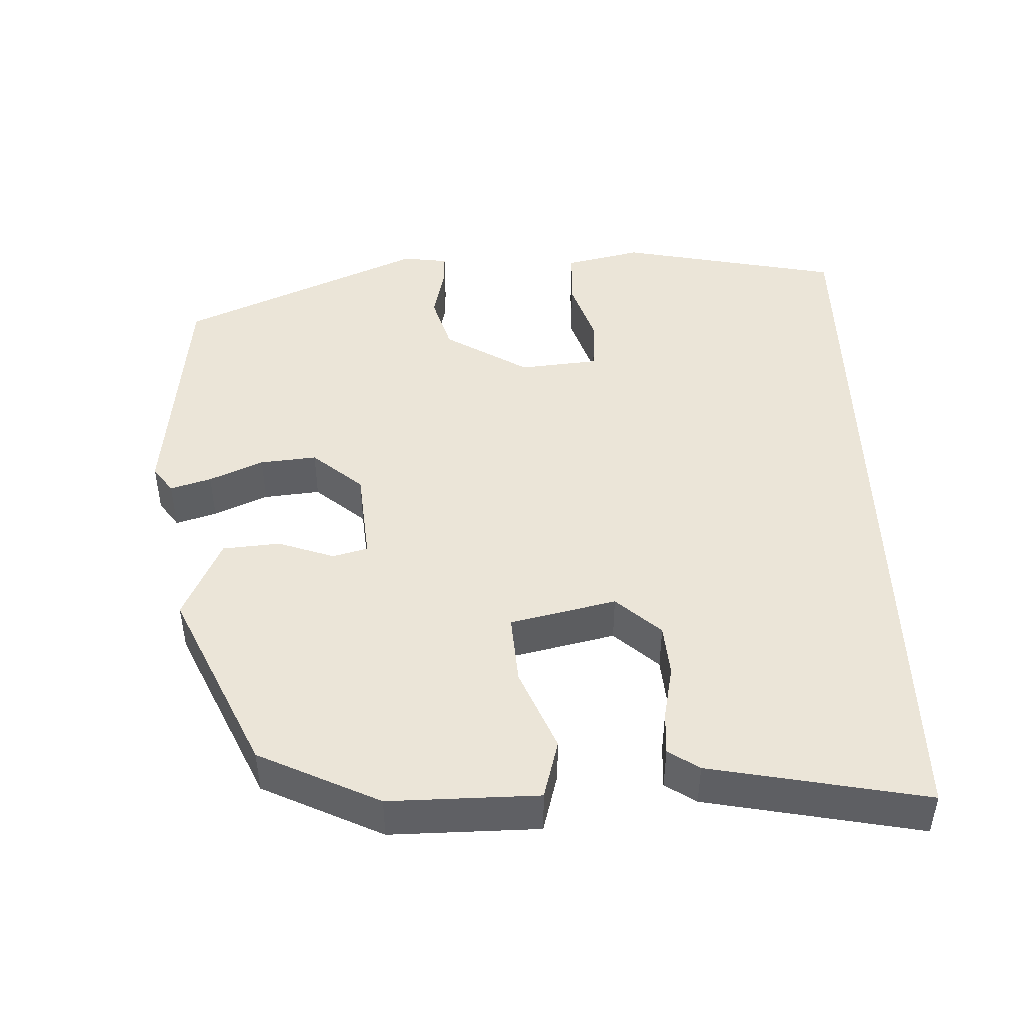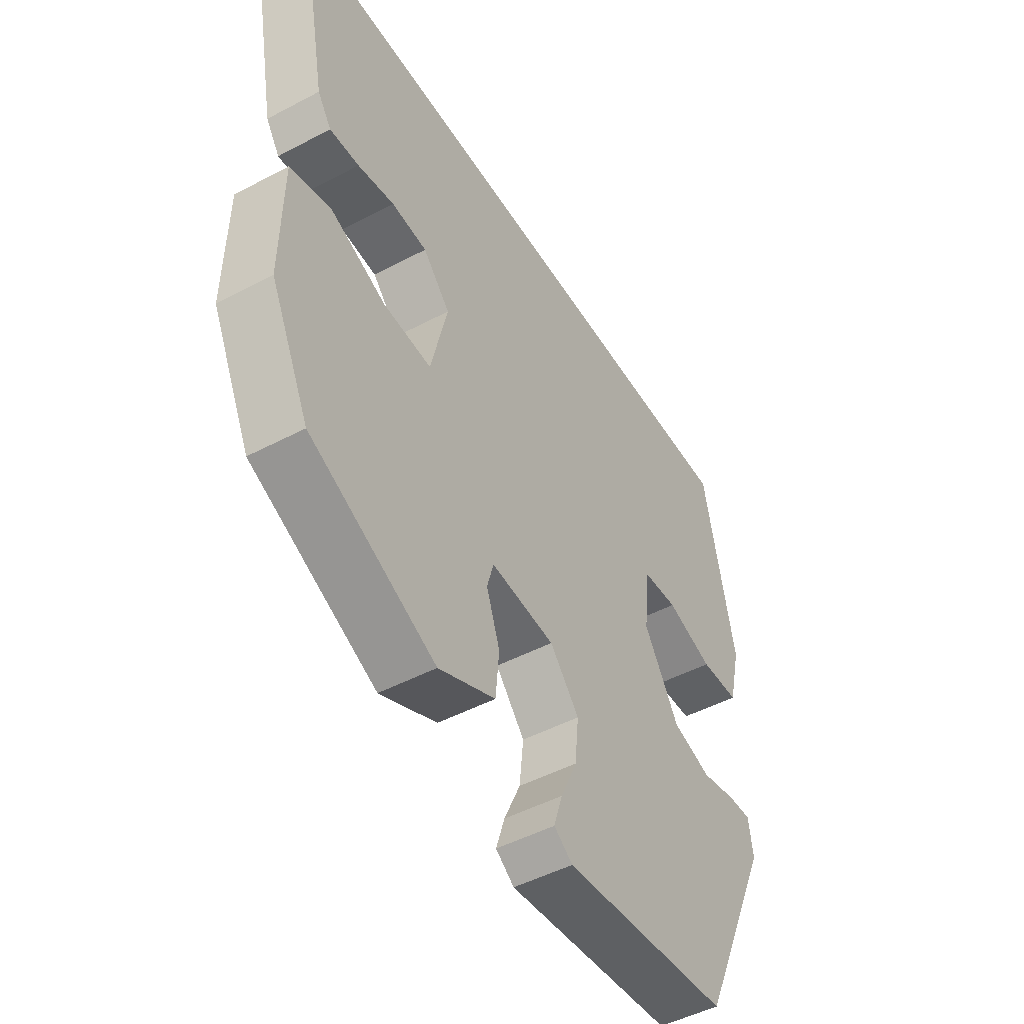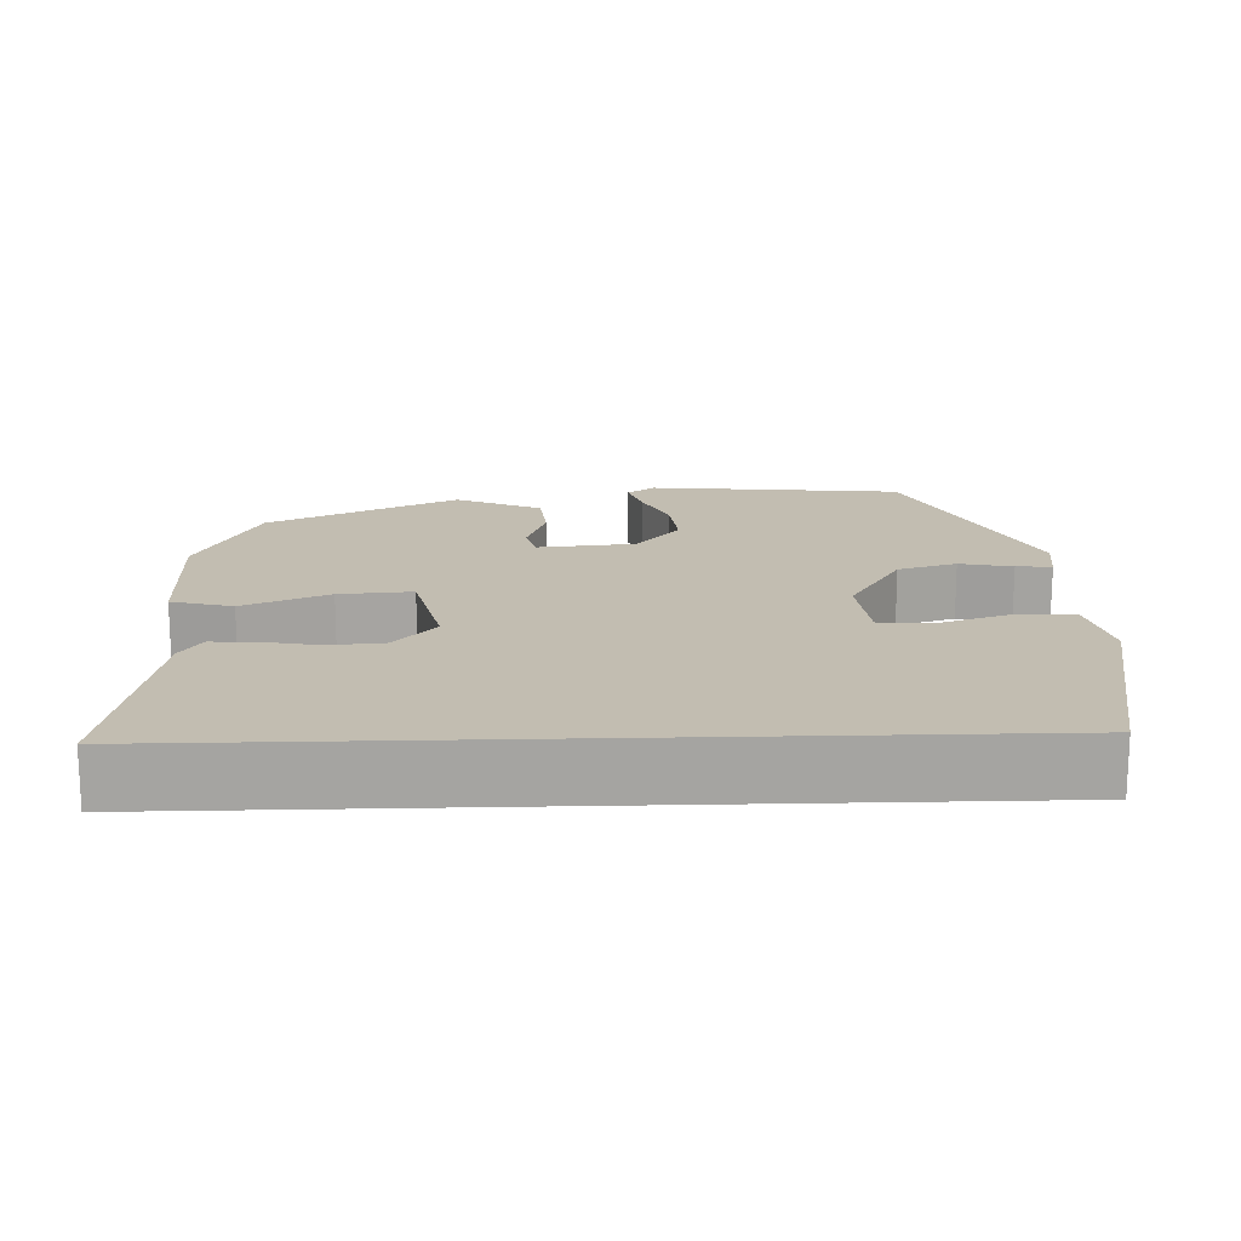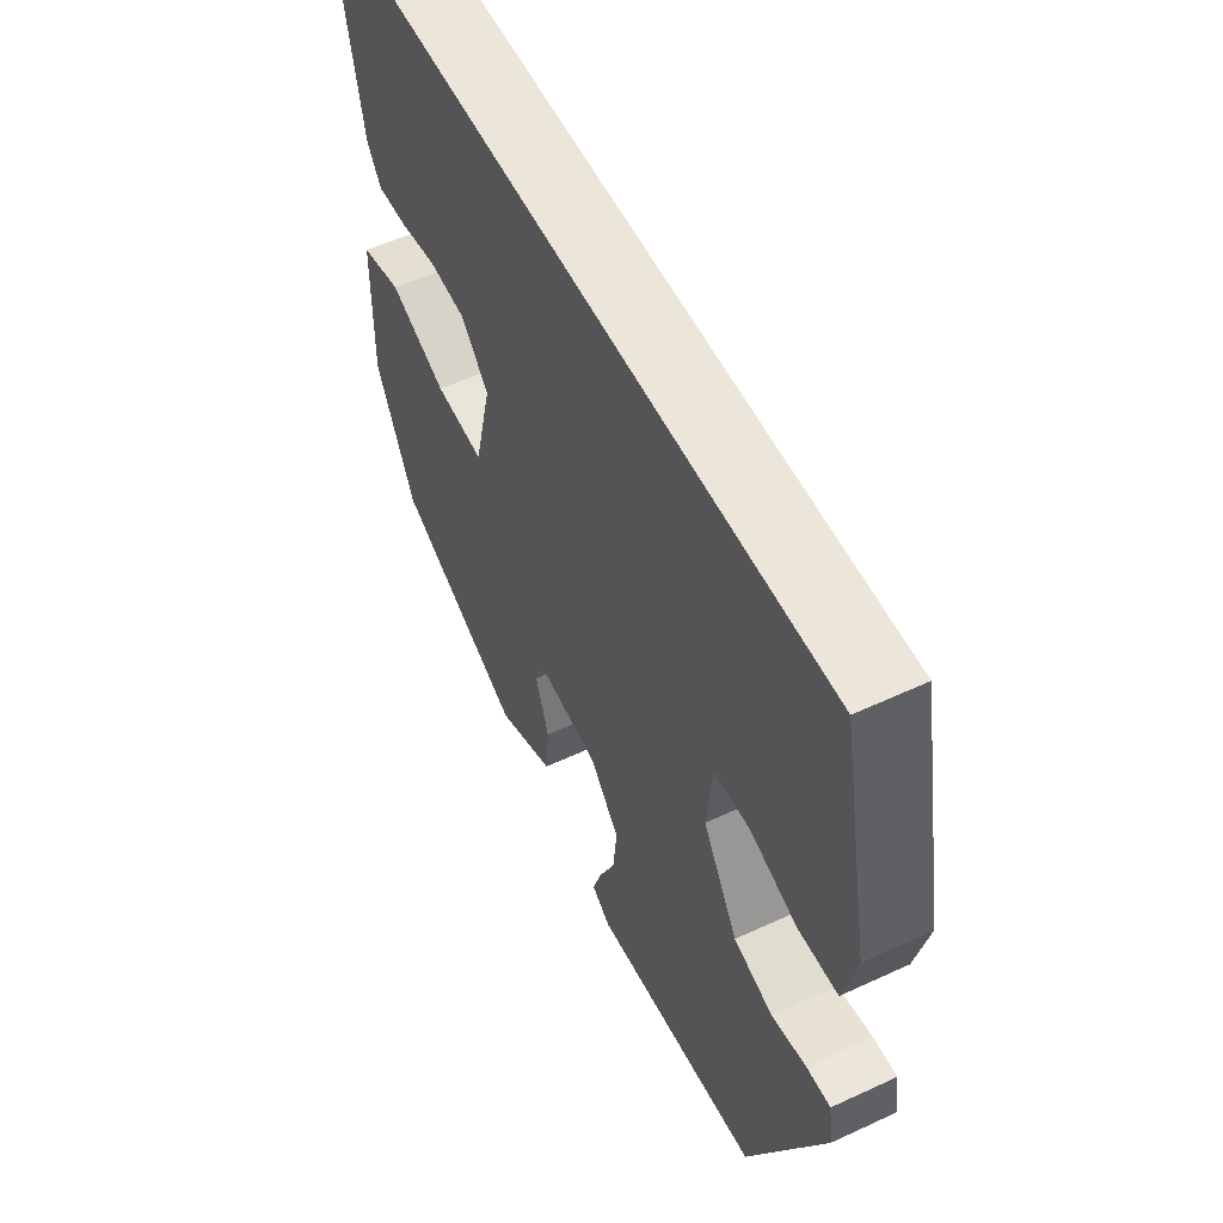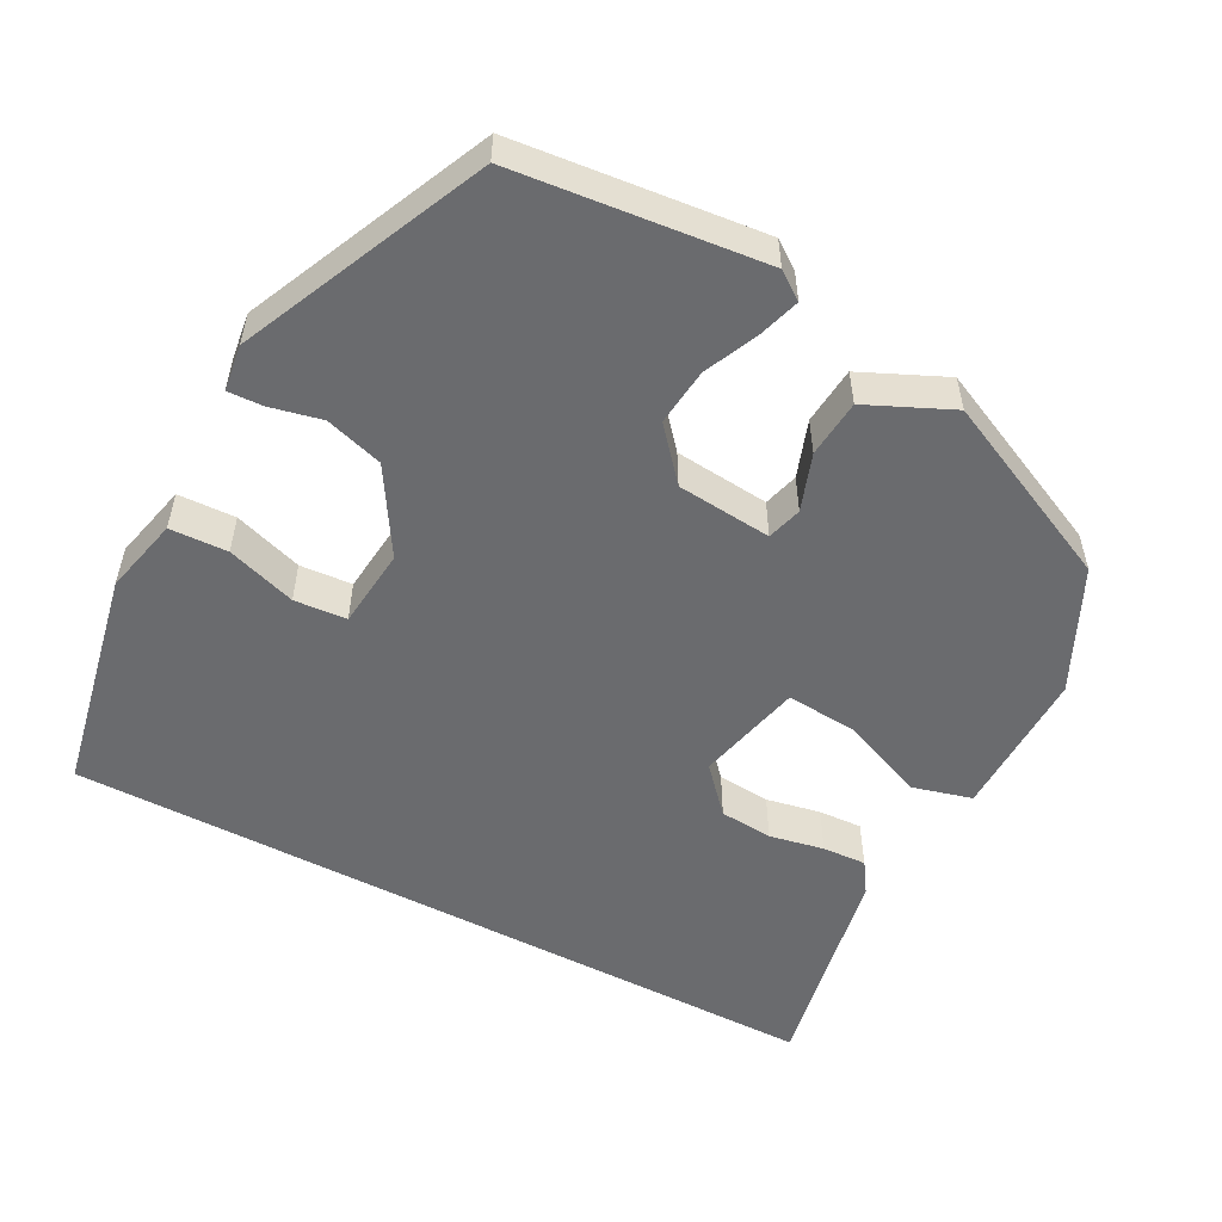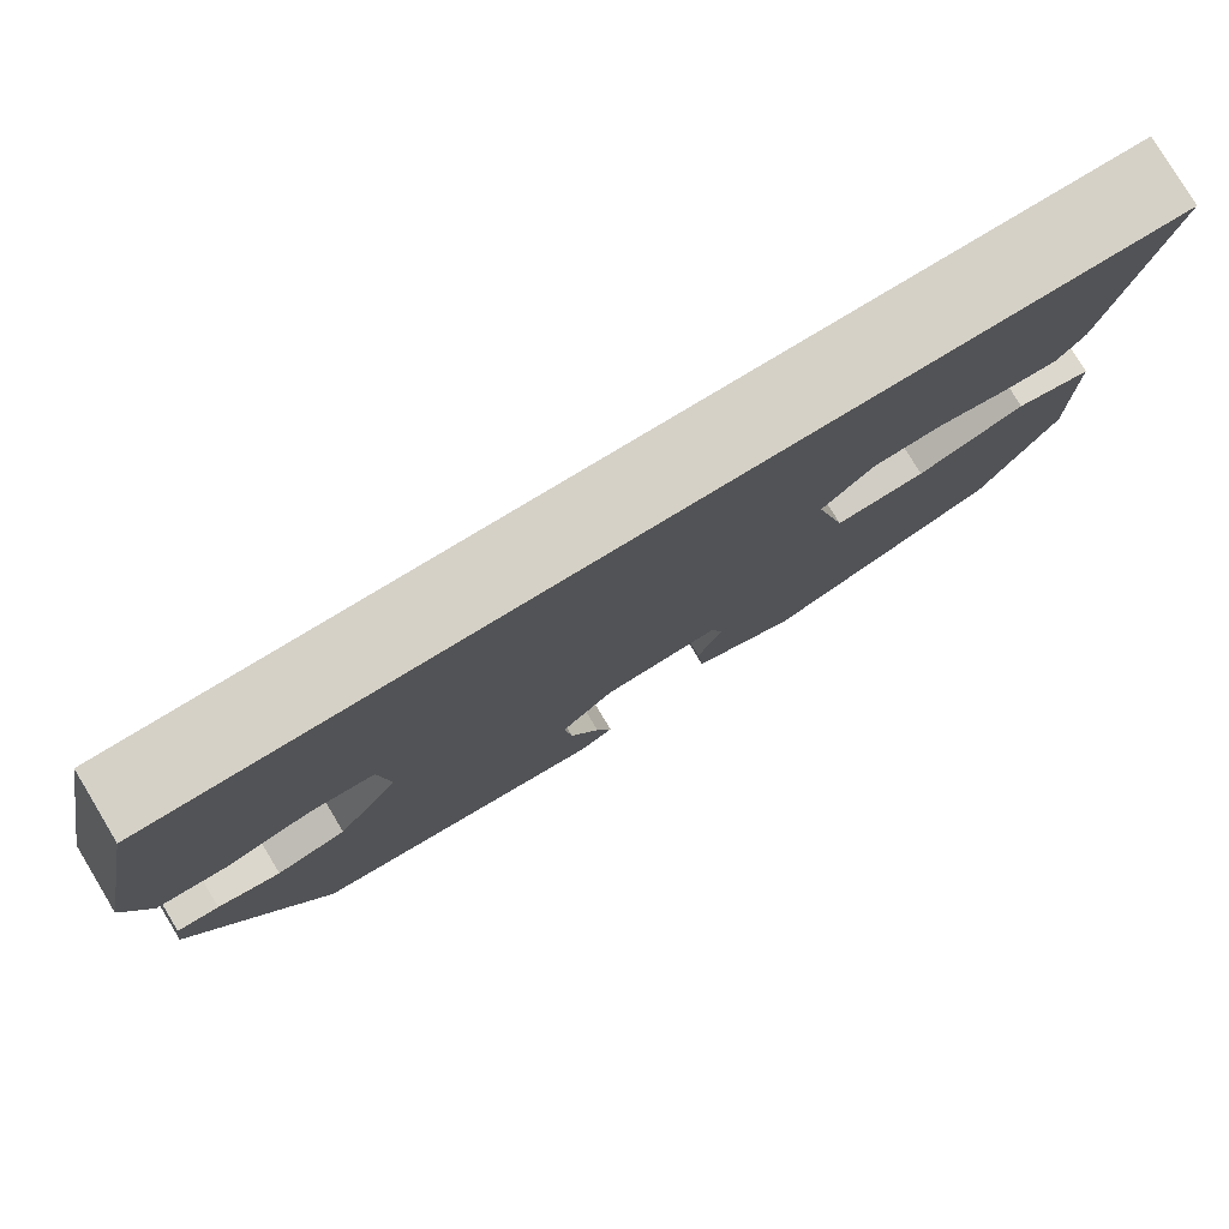
<metadata>
{"format":"obj","ext":"obj","renderer":"f3d","projection":"perspective","resolution":1024,"background":"white","views":[{"elev":45.6,"azim":-91.7,"up":"+Y"},{"elev":-48.4,"azim":-59.4,"up":"+Z"},{"elev":16.9,"azim":-1.9,"up":"+Y"},{"elev":55.2,"azim":63.9,"up":"+Z"},{"elev":-53.4,"azim":152.2,"up":"+Y"},{"elev":79.5,"azim":148.9,"up":"+Z"}]}
</metadata>
<code>
v -0.544 0.07 0.5
v 0.476 0.07 0.5
v 0.535 0.07 0.204
v 0.511 0.07 0.103
v 0.435 0.07 0.1
v 0.344 0.07 0.13
v 0.275 0.07 0.125
v 0.264 0.07 0.02
v 0.332 0.07 -0.092
v 0.408 0.07 -0.115
v 0.476 0.07 -0.1
v 0.522 0.07 -0.098
v 0.53 0.07 -0.159
v 0.385 0.07 -0.48
v 0.058 0.07 -0.513
v 0.022 0.07 -0.487
v 0.039 0.07 -0.433
v 0.071 0.07 -0.362
v 0.079 0.07 -0.287
v 0.022 0.07 -0.22
v -0.103 0.07 -0.208
v -0.116 0.07 -0.254
v -0.09 0.07 -0.329
v -0.097 0.07 -0.405
v -0.208 0.07 -0.455
v -0.453 0.07 -0.34
v -0.529 0.07 -0.18
v -0.526 0.07 0.017
v -0.447 0.07 0.038
v -0.337 0.07 -0.008
v -0.243 0.07 -0.015
v -0.21 0.07 0.125
v -0.263 0.07 0.184
v -0.333 0.07 0.19
v -0.405 0.07 0.176
v -0.463 0.07 0.173
v -0.49 0.07 0.214
v -0.544 0 0.5
v 0.476 0 0.5
v 0.535 0 0.204
v 0.511 0 0.103
v 0.435 0 0.1
v 0.344 0 0.13
v 0.275 0 0.125
v 0.264 0 0.02
v 0.332 0 -0.092
v 0.408 0 -0.115
v 0.476 0 -0.1
v 0.522 0 -0.098
v 0.53 0 -0.159
v 0.385 0 -0.48
v 0.058 0 -0.513
v 0.022 0 -0.487
v 0.039 0 -0.433
v 0.071 0 -0.362
v 0.079 0 -0.287
v 0.022 0 -0.22
v -0.103 0 -0.208
v -0.116 0 -0.254
v -0.09 0 -0.329
v -0.097 0 -0.405
v -0.208 0 -0.455
v -0.453 0 -0.34
v -0.529 0 -0.18
v -0.526 0 0.017
v -0.447 0 0.038
v -0.337 0 -0.008
v -0.243 0 -0.015
v -0.21 0 0.125
v -0.263 0 0.184
v -0.333 0 0.19
v -0.405 0 0.176
v -0.463 0 0.173
v -0.49 0 0.214
f 37 1 2
f 36 37 2
f 35 36 2
f 34 35 2
f 33 34 2 3
f 32 33 3
f 31 32 3
f 28 29 30
f 27 28 30
f 26 27 30
f 25 26 30
f 24 25 30
f 23 24 30
f 22 23 30
f 21 22 30 31
f 20 21 31
f 16 17 18
f 15 16 18
f 14 15 18
f 13 14 18
f 12 13 18
f 11 12 18
f 10 11 18
f 9 10 18 19
f 8 9 19 20
f 3 4 5 6
f 3 6 7
f 31 3 7
f 7 8 20 31
f 39 38 74
f 39 74 73
f 39 73 72
f 39 72 71
f 40 39 71 70
f 40 70 69
f 40 69 68
f 67 66 65
f 67 65 64
f 67 64 63
f 67 63 62
f 67 62 61
f 67 61 60
f 67 60 59
f 68 67 59 58
f 68 58 57
f 55 54 53
f 55 53 52
f 55 52 51
f 55 51 50
f 55 50 49
f 55 49 48
f 55 48 47
f 56 55 47 46
f 57 56 46 45
f 43 42 41 40
f 44 43 40
f 44 40 68
f 68 57 45 44
f 1 38 39 2
f 2 39 40 3
f 3 40 41 4
f 4 41 42 5
f 5 42 43 6
f 6 43 44 7
f 7 44 45 8
f 8 45 46 9
f 9 46 47 10
f 10 47 48 11
f 11 48 49 12
f 12 49 50 13
f 13 50 51 14
f 14 51 52 15
f 15 52 53 16
f 16 53 54 17
f 17 54 55 18
f 18 55 56 19
f 19 56 57 20
f 20 57 58 21
f 21 58 59 22
f 22 59 60 23
f 23 60 61 24
f 24 61 62 25
f 25 62 63 26
f 26 63 64 27
f 27 64 65 28
f 28 65 66 29
f 29 66 67 30
f 30 67 68 31
f 31 68 69 32
f 32 69 70 33
f 33 70 71 34
f 34 71 72 35
f 35 72 73 36
f 36 73 74 37
f 37 74 38 1

</code>
